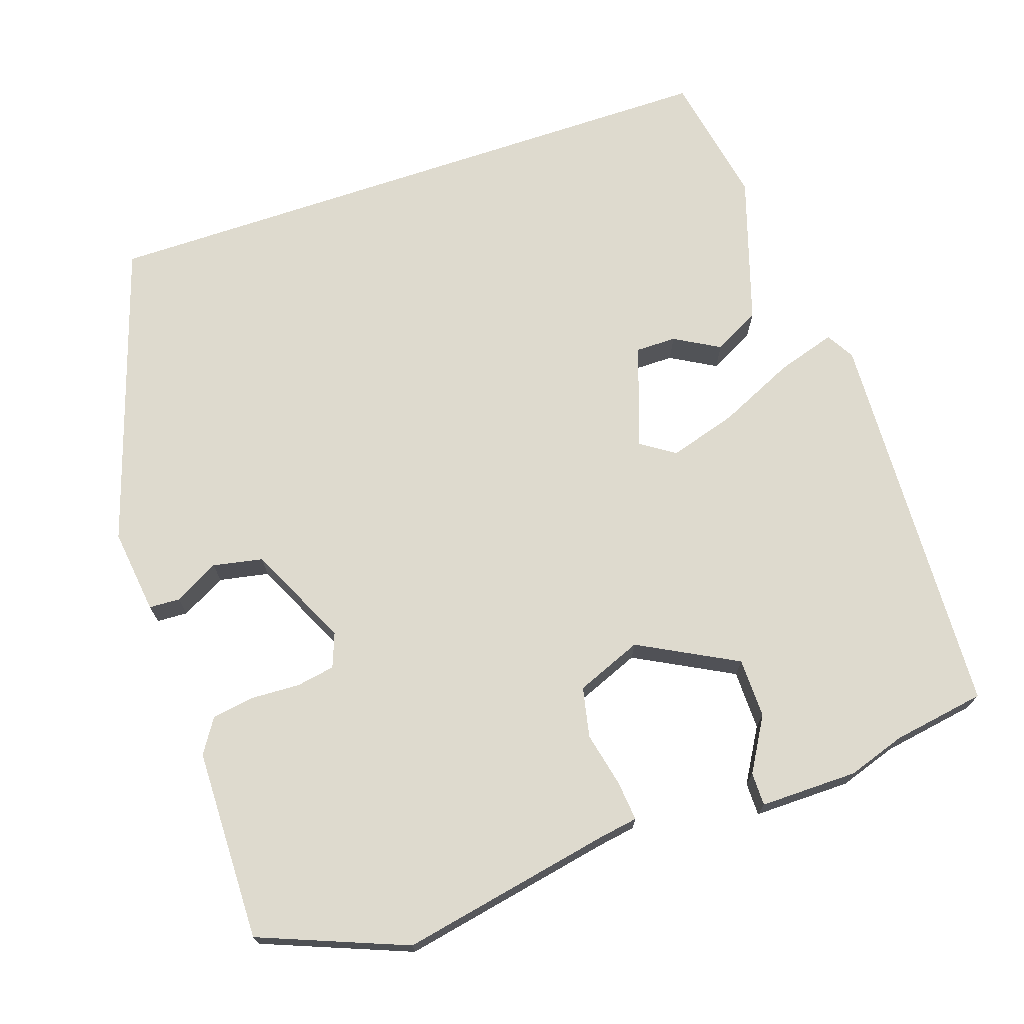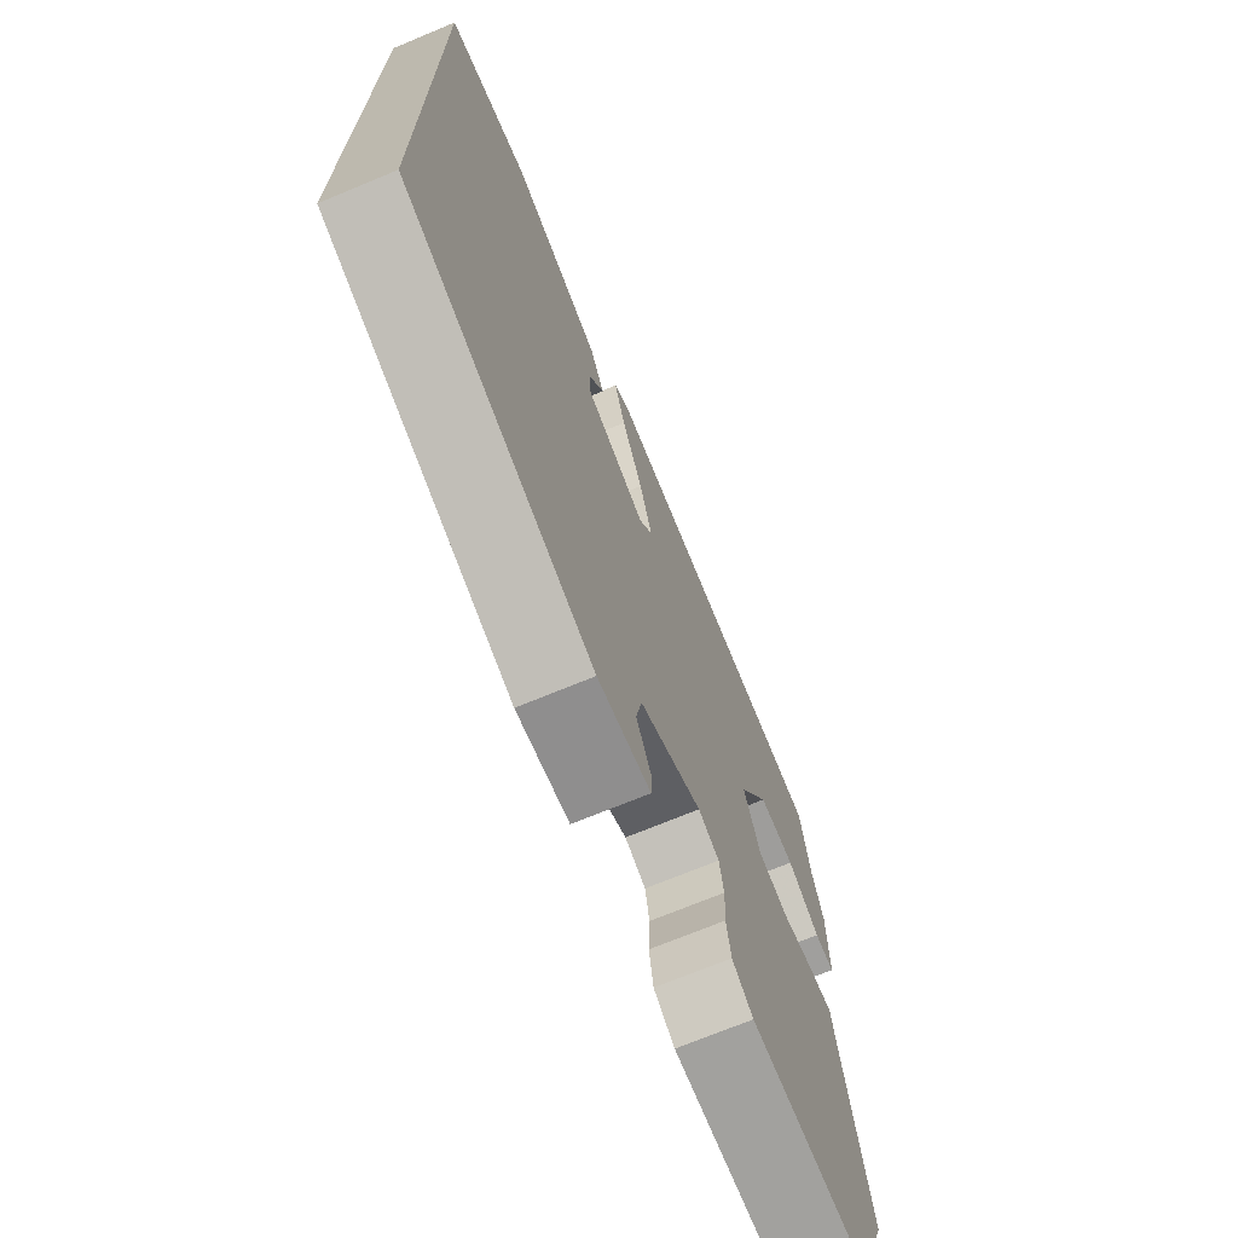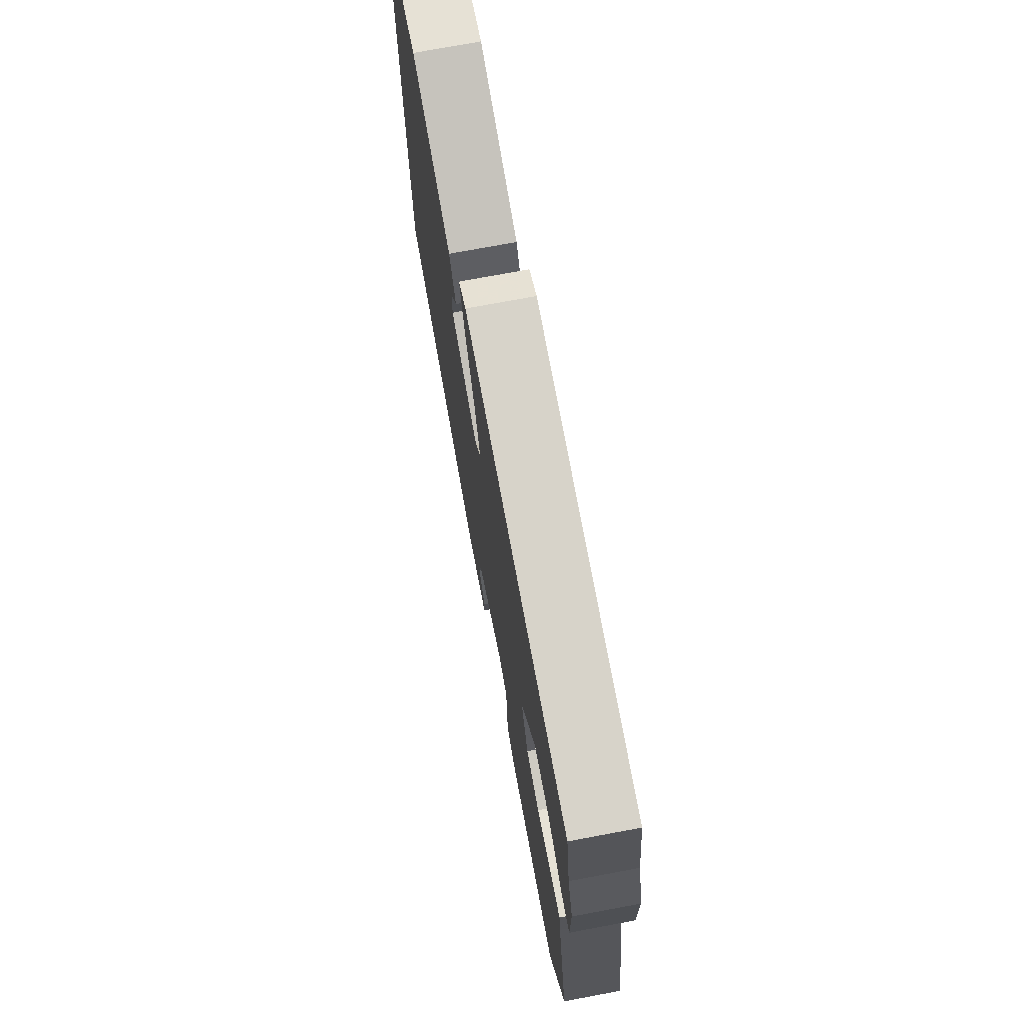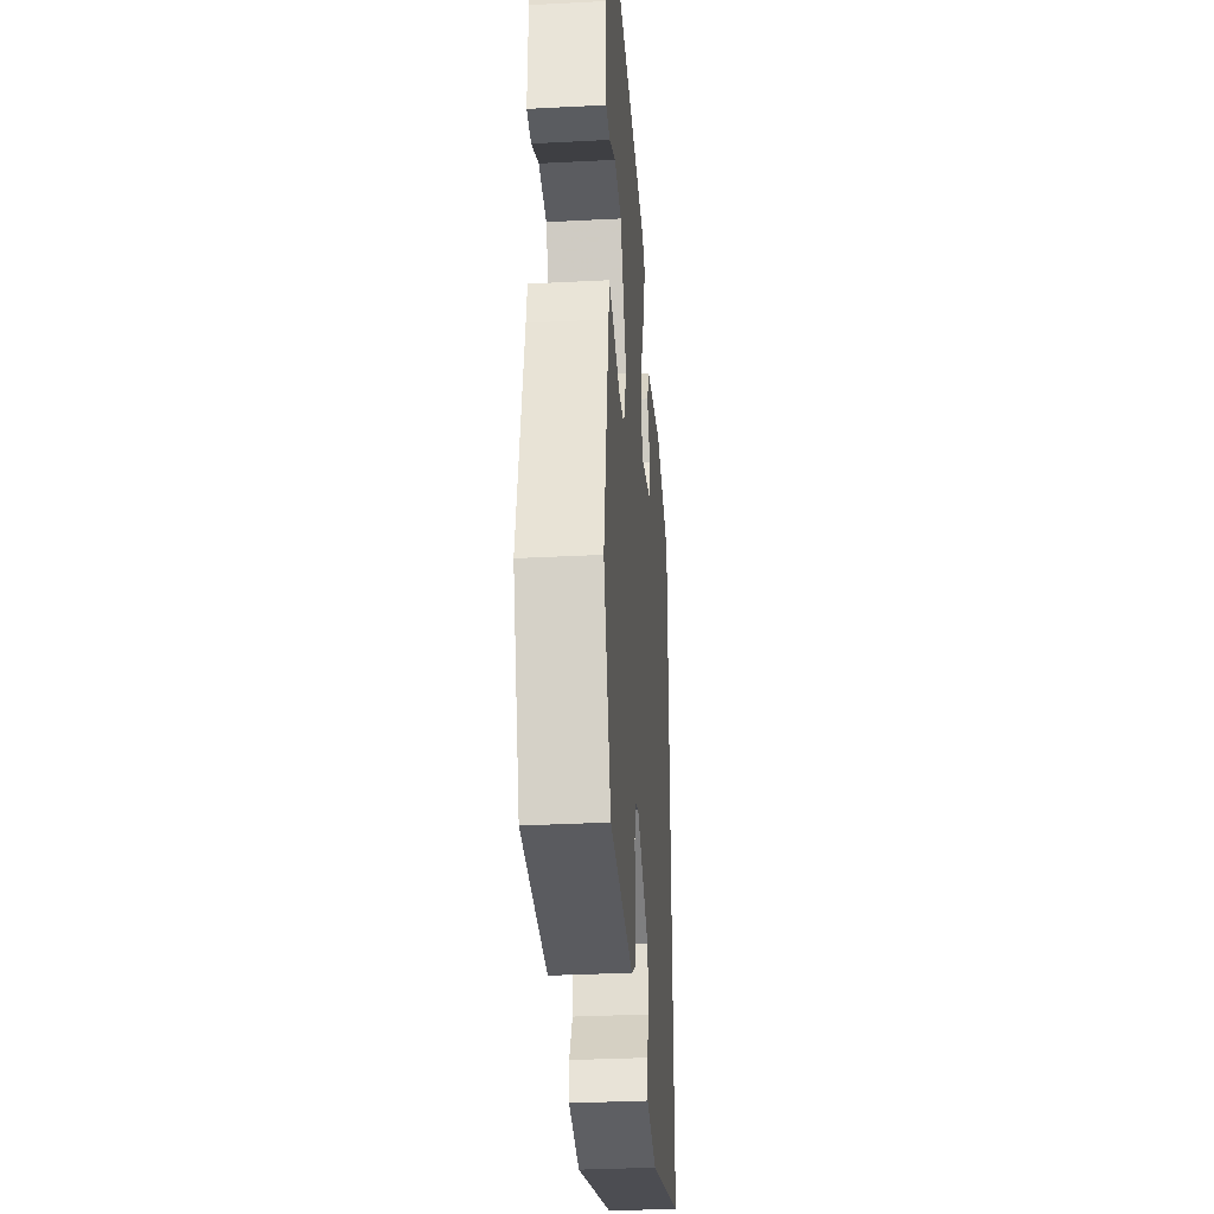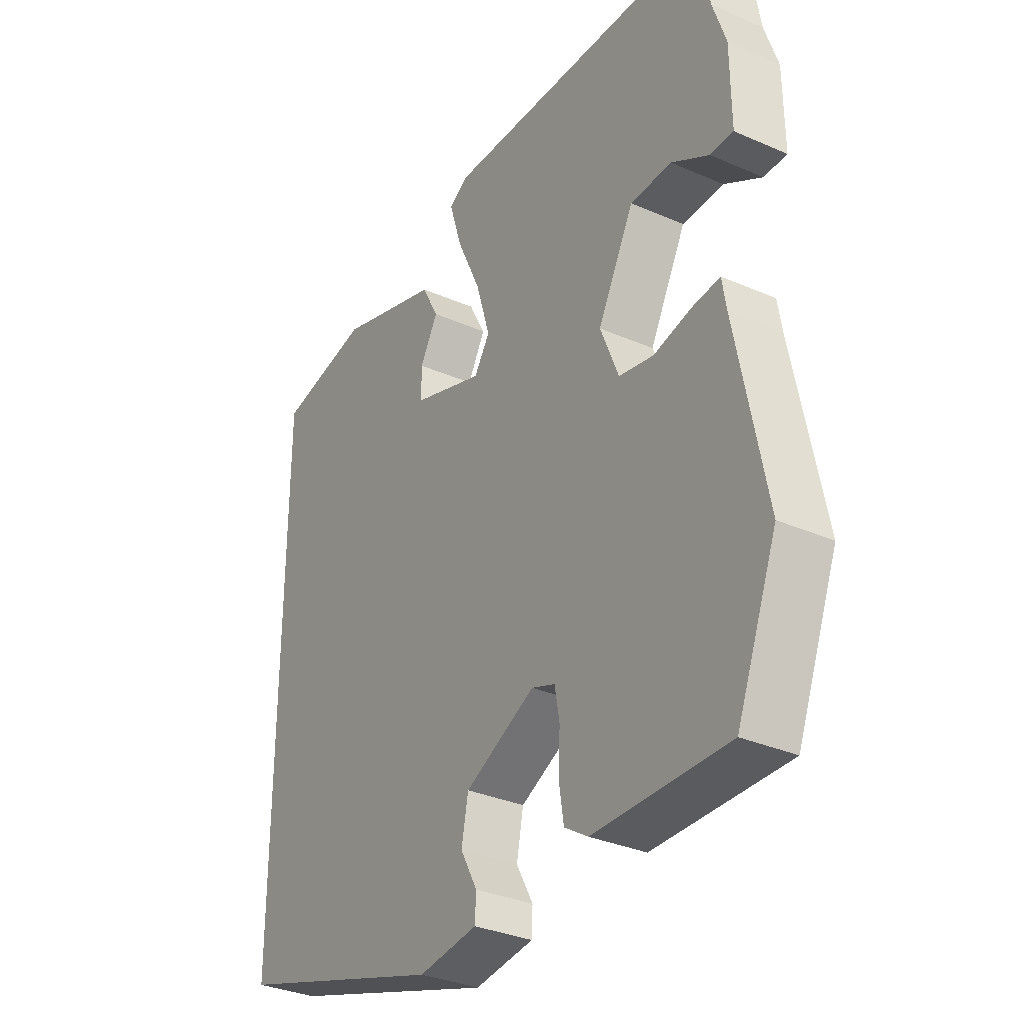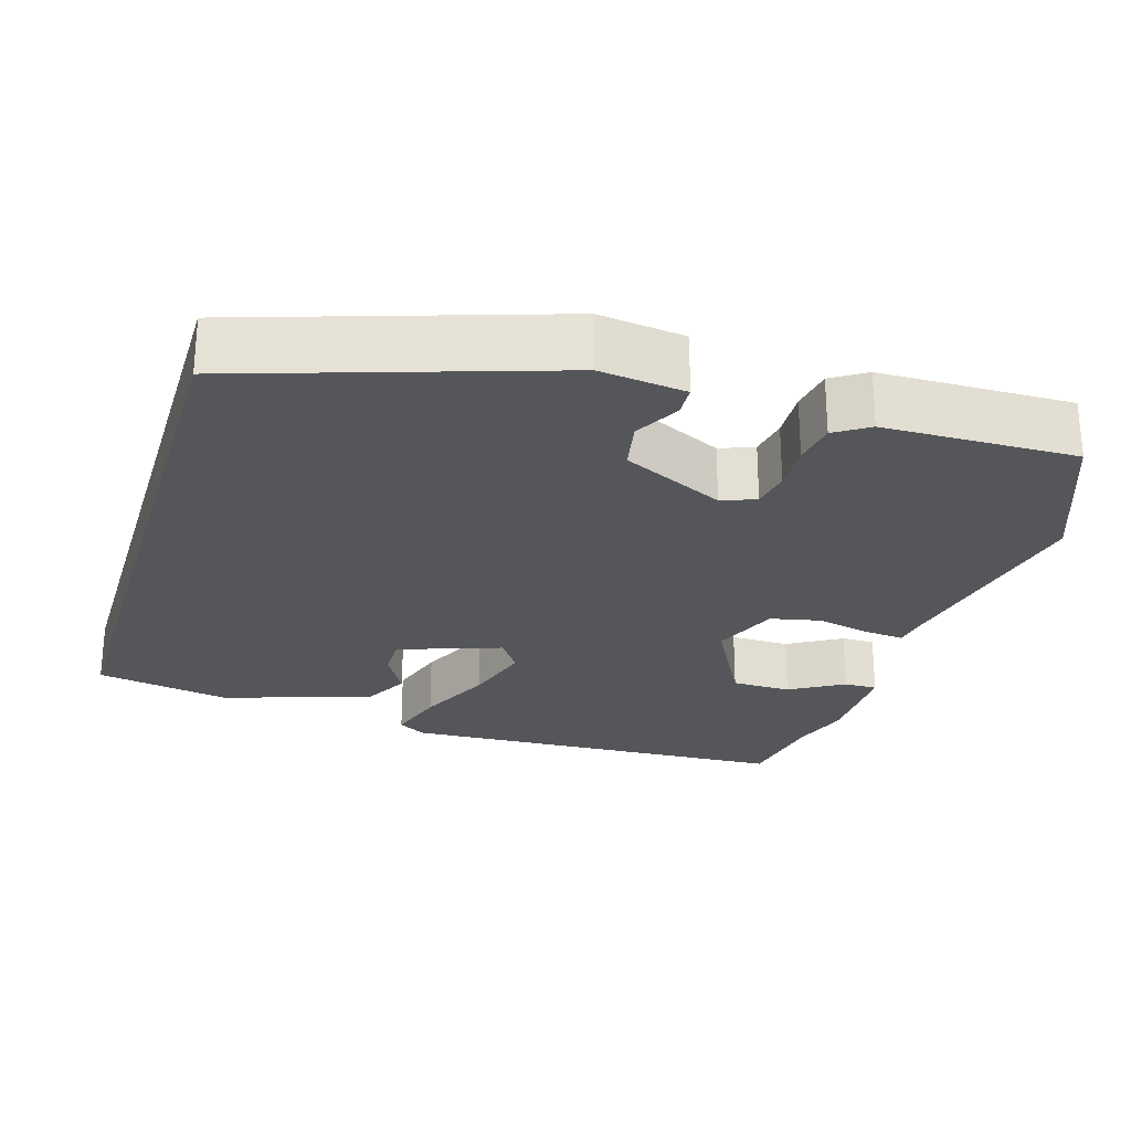
<metadata>
{"format":"obj","ext":"obj","renderer":"f3d","projection":"perspective","resolution":1024,"background":"white","views":[{"elev":71.3,"azim":-108.7,"up":"+Y"},{"elev":-71.3,"azim":112.5,"up":"+Z"},{"elev":73.9,"azim":-100.6,"up":"+Z"},{"elev":-34.4,"azim":-86.0,"up":"+Z"},{"elev":-33.0,"azim":-121.1,"up":"+Z"},{"elev":-25.7,"azim":163.1,"up":"+Y"}]}
</metadata>
<code>
v -0.494 0.07 -0.515
v -0.571 0.07 -0.321
v -0.516 0.07 -0.039
v -0.508 0.07 0.011
v -0.455 0.07 0.006
v -0.383 0.07 -0.01
v -0.317 0.07 0.004
v -0.282 0.07 0.091
v -0.351 0.07 0.221
v -0.43 0.07 0.222
v -0.501 0.07 0.18
v -0.545 0.07 0.18
v -0.544 0.07 0.309
v -0.519 0.07 0.385
v -0.499 0.07 0.508
v 0.022 0.07 0.532
v 0.059 0.07 0.51
v 0.035 0.07 0.432
v -0.011 0.07 0.332
v -0.038 0.07 0.242
v -0.008 0.07 0.197
v 0.128 0.07 0.244
v 0.128 0.07 0.298
v 0.094 0.07 0.358
v 0.126 0.07 0.419
v 0.323 0.07 0.482
v 0.5 0.07 0.449
v 0.5 0.07 -0.406
v 0.095 0.07 -0.537
v -0.018 0.07 -0.523
v -0.02 0.07 -0.482
v 0.012 0.07 -0.423
v -0.001 0.07 -0.357
v -0.135 0.07 -0.293
v -0.18 0.07 -0.31
v -0.189 0.07 -0.361
v -0.186 0.07 -0.425
v -0.195 0.07 -0.482
v -0.24 0.07 -0.511
v -0.494 0 -0.515
v -0.571 0 -0.321
v -0.516 0 -0.039
v -0.508 0 0.011
v -0.455 0 0.006
v -0.383 0 -0.01
v -0.317 0 0.004
v -0.282 0 0.091
v -0.351 0 0.221
v -0.43 0 0.222
v -0.501 0 0.18
v -0.545 0 0.18
v -0.544 0 0.309
v -0.519 0 0.385
v -0.499 0 0.508
v 0.022 0 0.532
v 0.059 0 0.51
v 0.035 0 0.432
v -0.011 0 0.332
v -0.038 0 0.242
v -0.008 0 0.197
v 0.128 0 0.244
v 0.128 0 0.298
v 0.094 0 0.358
v 0.126 0 0.419
v 0.323 0 0.482
v 0.5 0 0.449
v 0.5 0 -0.406
v 0.095 0 -0.537
v -0.018 0 -0.523
v -0.02 0 -0.482
v 0.012 0 -0.423
v -0.001 0 -0.357
v -0.135 0 -0.293
v -0.18 0 -0.31
v -0.189 0 -0.361
v -0.186 0 -0.425
v -0.195 0 -0.482
v -0.24 0 -0.511
f 36 37 38 39
f 35 36 39 1
f 29 30 31 32
f 29 32 33
f 28 29 33
f 27 28 33 34
f 23 24 25 26
f 22 23 26 27
f 16 17 18 19
f 14 15 16 19
f 14 19 20
f 13 14 20 21
f 10 11 12 13
f 9 10 13
f 3 4 5 6
f 3 6 7
f 35 1 2 3
f 35 3 7
f 22 27 34 35
f 21 22 35 7
f 9 13 21
f 8 9 21
f 7 8 21
f 78 77 76 75
f 40 78 75 74
f 71 70 69 68
f 72 71 68
f 72 68 67
f 73 72 67 66
f 65 64 63 62
f 66 65 62 61
f 58 57 56 55
f 58 55 54 53
f 59 58 53
f 60 59 53 52
f 52 51 50 49
f 52 49 48
f 45 44 43 42
f 46 45 42
f 42 41 40 74
f 46 42 74
f 74 73 66 61
f 46 74 61 60
f 60 52 48
f 60 48 47
f 60 47 46
f 1 40 41 2
f 2 41 42 3
f 3 42 43 4
f 4 43 44 5
f 5 44 45 6
f 6 45 46 7
f 7 46 47 8
f 8 47 48 9
f 9 48 49 10
f 10 49 50 11
f 11 50 51 12
f 12 51 52 13
f 13 52 53 14
f 14 53 54 15
f 15 54 55 16
f 16 55 56 17
f 17 56 57 18
f 18 57 58 19
f 19 58 59 20
f 20 59 60 21
f 21 60 61 22
f 22 61 62 23
f 23 62 63 24
f 24 63 64 25
f 25 64 65 26
f 26 65 66 27
f 27 66 67 28
f 28 67 68 29
f 29 68 69 30
f 30 69 70 31
f 31 70 71 32
f 32 71 72 33
f 33 72 73 34
f 34 73 74 35
f 35 74 75 36
f 36 75 76 37
f 37 76 77 38
f 38 77 78 39
f 39 78 40 1

</code>
